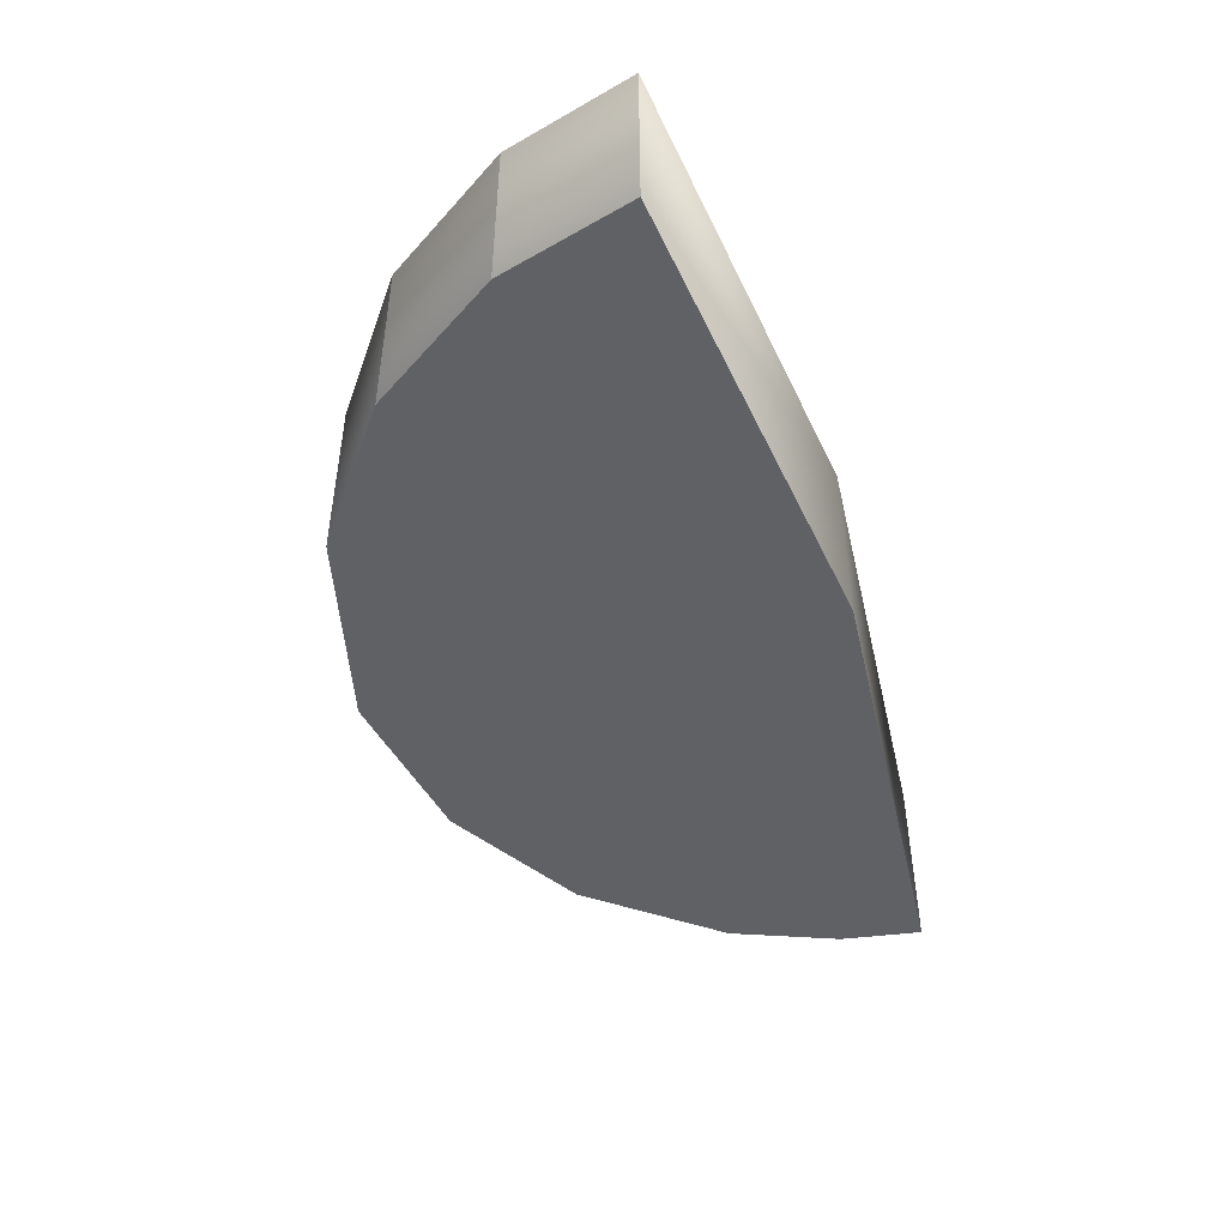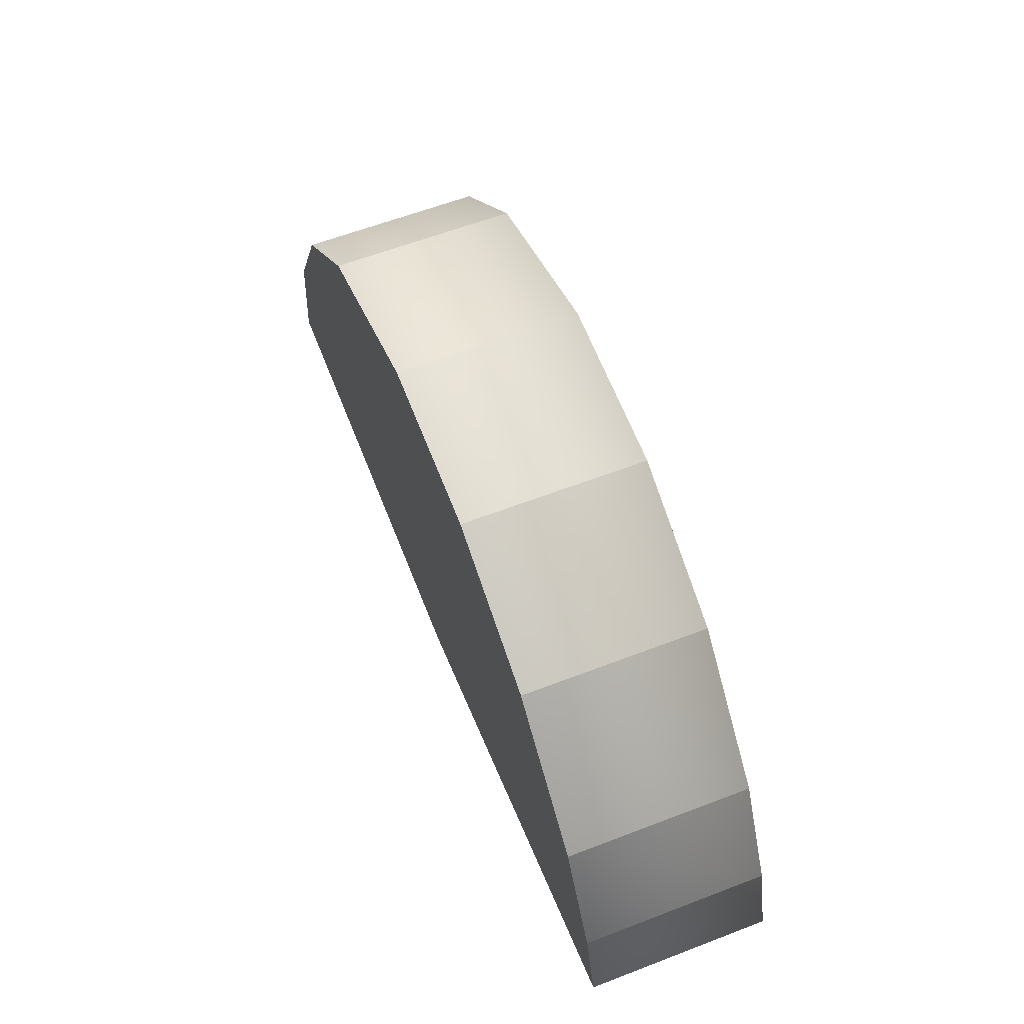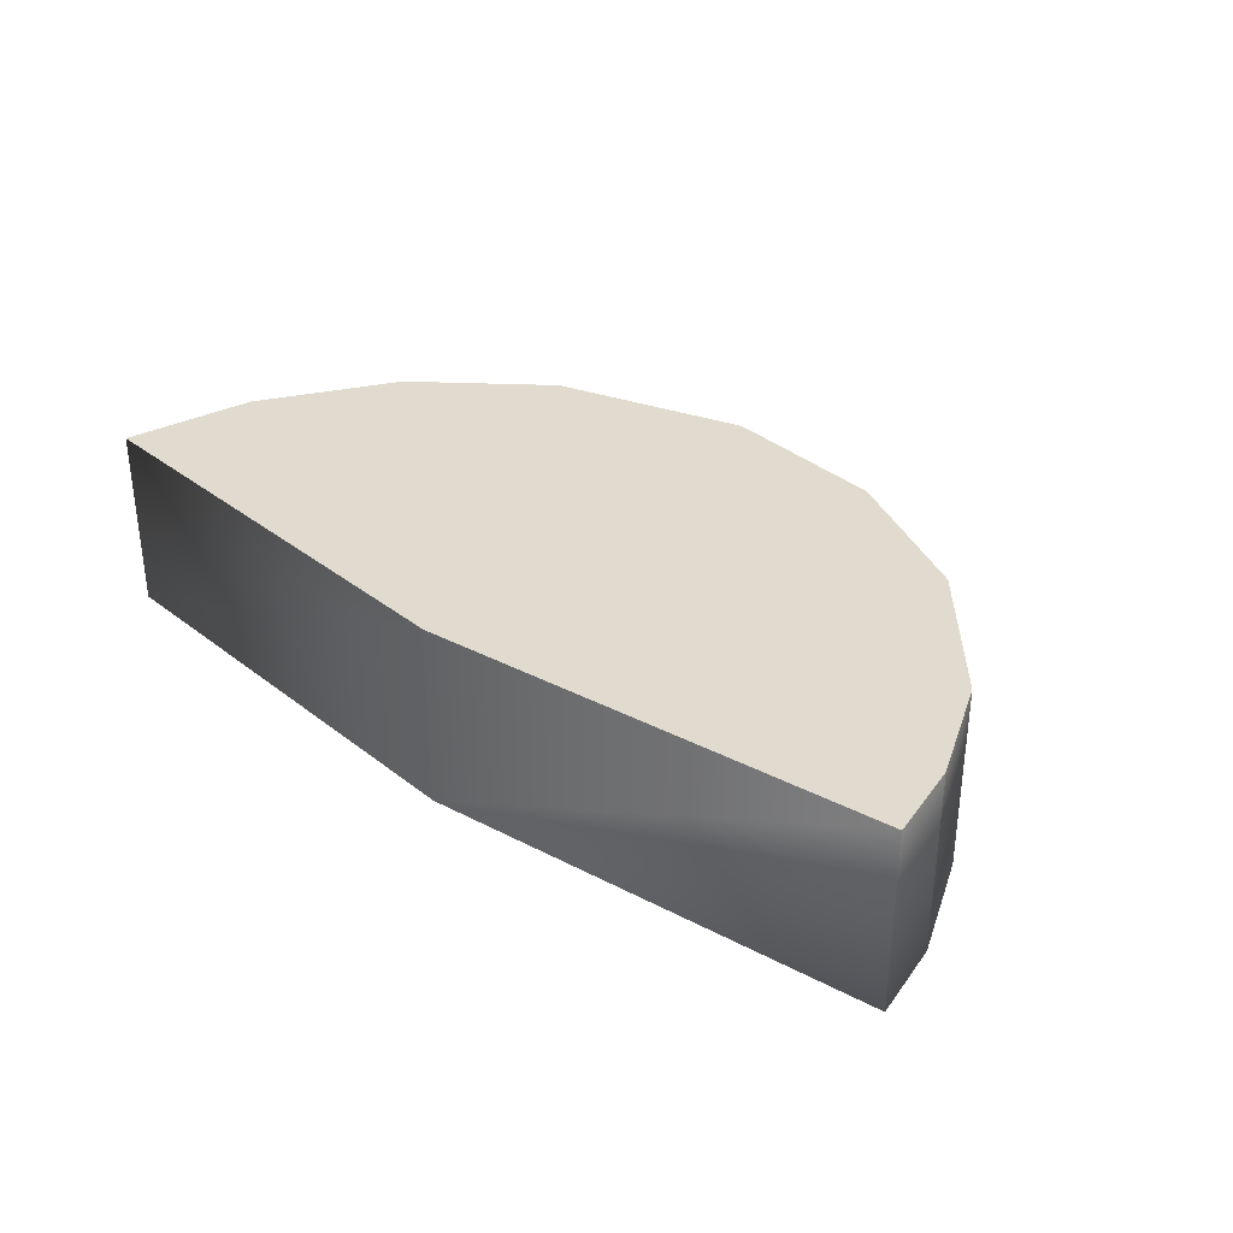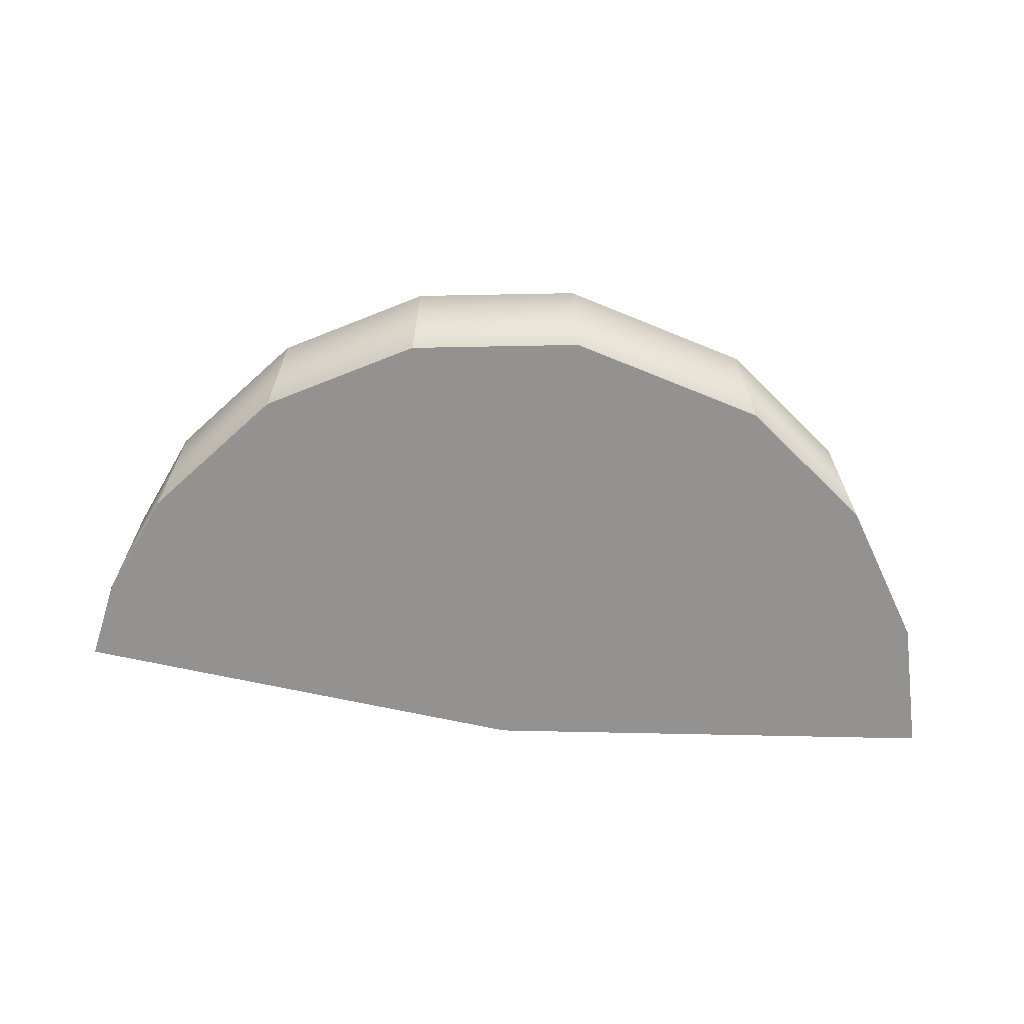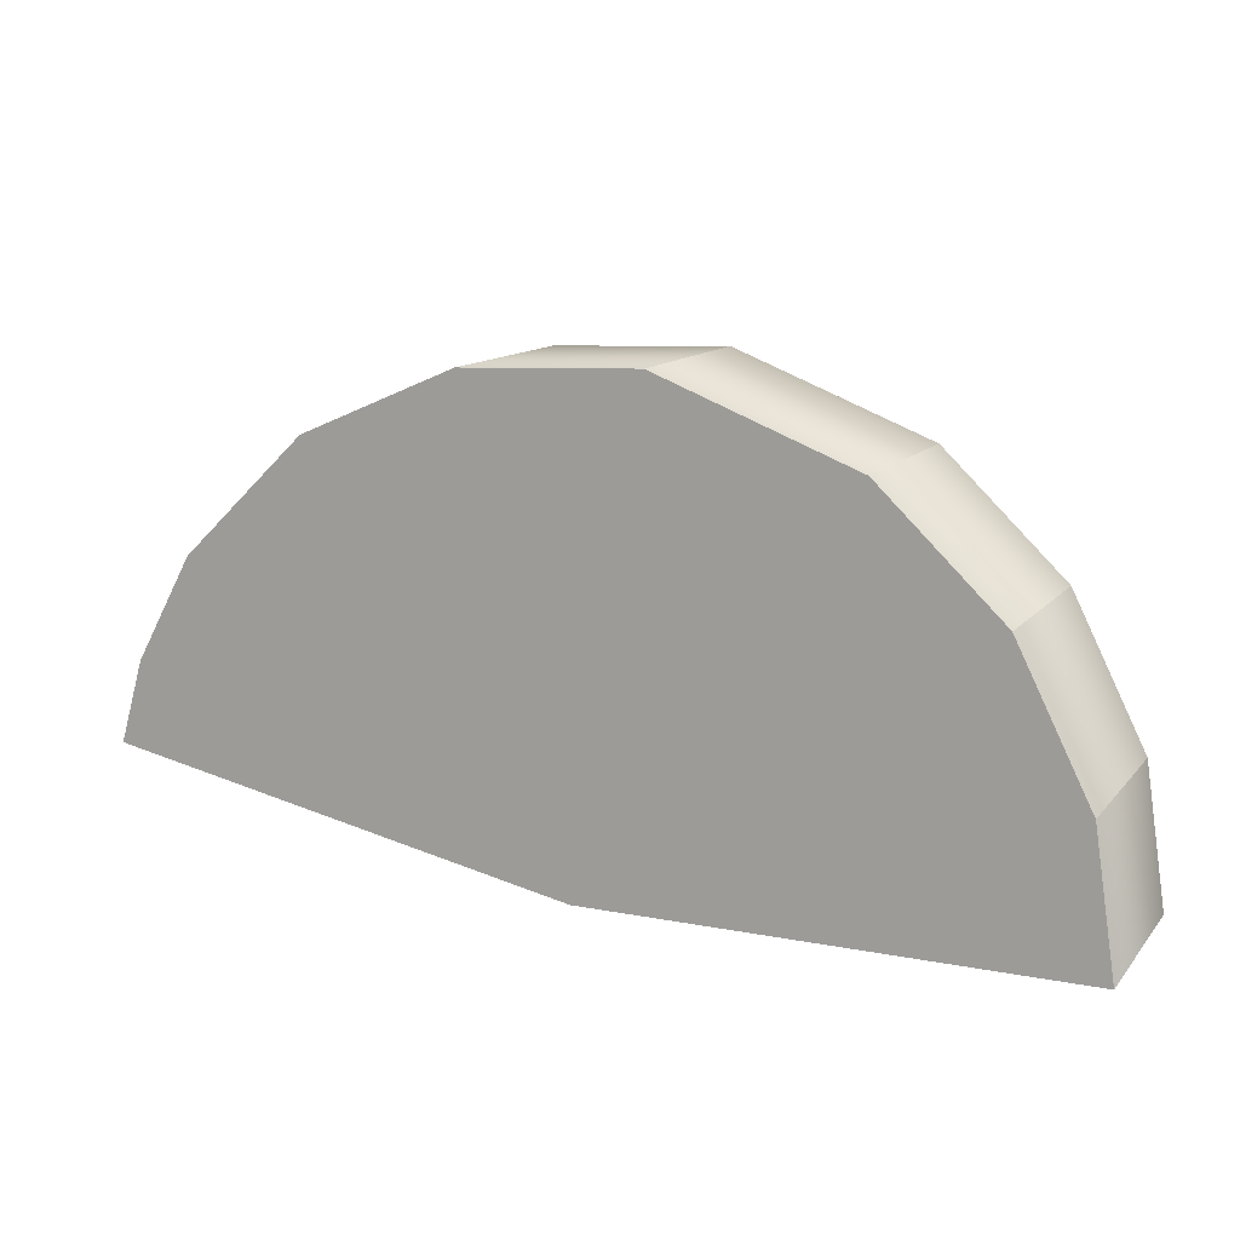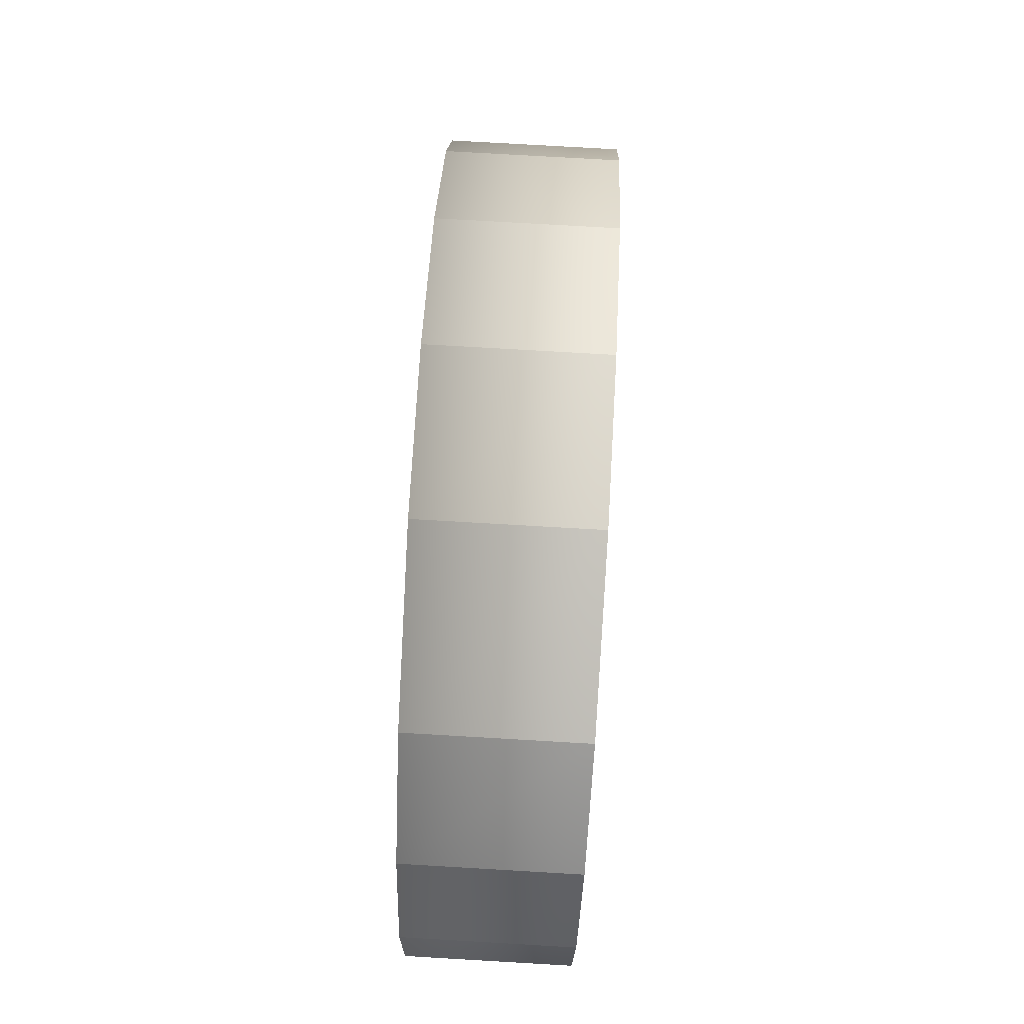
<metadata>
{"format":"obj","ext":"obj","renderer":"f3d","projection":"perspective","resolution":1024,"background":"white","views":[{"elev":-46.8,"azim":114.3,"up":"+Y"},{"elev":61.4,"azim":-111.3,"up":"+Z"},{"elev":33.4,"azim":-133.2,"up":"+Y"},{"elev":-66.4,"azim":-1.3,"up":"+Y"},{"elev":12.8,"azim":24.4,"up":"+Z"},{"elev":77.5,"azim":93.3,"up":"+Z"}]}
</metadata>
<code>
g Fillet168_75R_Mesh_Col
v 13.79 5 20.74
v 3.62 5 24.68
v 3.62 14.93 24.68
v 13.79 14.93 20.74
v -13.69 14.93 20.81
v -13.69 5 20.81
v -20.18 5 14.59
v -20.18 14.93 14.59
v 3.62 5 24.68
v -5.553 5 24.3
v -5.553 14.93 24.3
v 3.62 14.93 24.68
v -23.2 14.93 9.128
v -23.2 5 9.128
v -24.45 5 4.863
v -24.45 14.93 4.863
v 23.85 14.93 7.227
v 23.85 5 7.227
v 20.08 5 14.74
v 20.08 14.93 14.74
v -20.18 14.93 14.59
v -20.18 5 14.59
v -23.2 5 9.128
v -23.2 14.93 9.128
v -5.553 5 24.3
v -13.69 5 20.81
v -13.69 14.93 20.81
v -5.553 14.93 24.3
v 24.94 14.93 0
v 24.94 5 0
v 23.85 5 7.227
v 23.85 14.93 7.227
v 20.08 5 14.74
v 13.79 5 20.74
v 13.79 14.93 20.74
v 20.08 14.93 14.74
v -0 14.93 0
v 24.94 5 0
v 24.94 14.93 0
v -0 5 0
v -24.45 14.93 4.863
v -24.45 5 4.863
v -0 14.93 0
v -23.2 14.93 9.128
v -24.45 14.93 4.863
v -20.18 14.93 14.59
v -13.69 14.93 20.81
v -5.553 14.93 24.3
v 3.62 14.93 24.68
v 13.79 14.93 20.74
v 20.08 14.93 14.74
v 23.85 14.93 7.227
v 24.94 14.93 0
v -23.2 5 9.128
v -0 5 0
v -24.45 5 4.863
v -20.18 5 14.59
v -13.69 5 20.81
v -5.553 5 24.3
v 3.62 5 24.68
v 13.79 5 20.74
v 20.08 5 14.74
v 23.85 5 7.227
v 24.94 5 0
g Fillet168_75R_Mesh_Col_0
f 3 2 1
f 4 3 1
f 7 6 5
f 8 7 5
f 11 10 9
f 12 11 9
f 15 14 13
f 16 15 13
f 19 18 17
f 20 19 17
f 23 22 21
f 24 23 21
f 27 26 25
f 28 27 25
f 31 30 29
f 32 31 29
f 35 34 33
f 36 35 33
f 39 38 37
f 38 40 37
f 37 40 41
f 40 42 41
f 45 44 43
f 44 46 43
f 43 46 47
f 48 43 47
f 49 43 48
f 50 43 49
f 51 43 50
f 52 43 51
f 53 43 52
f 56 55 54
f 54 55 57
f 57 55 58
f 58 55 59
f 59 55 60
f 60 55 61
f 55 62 61
f 63 62 55
f 64 63 55

</code>
